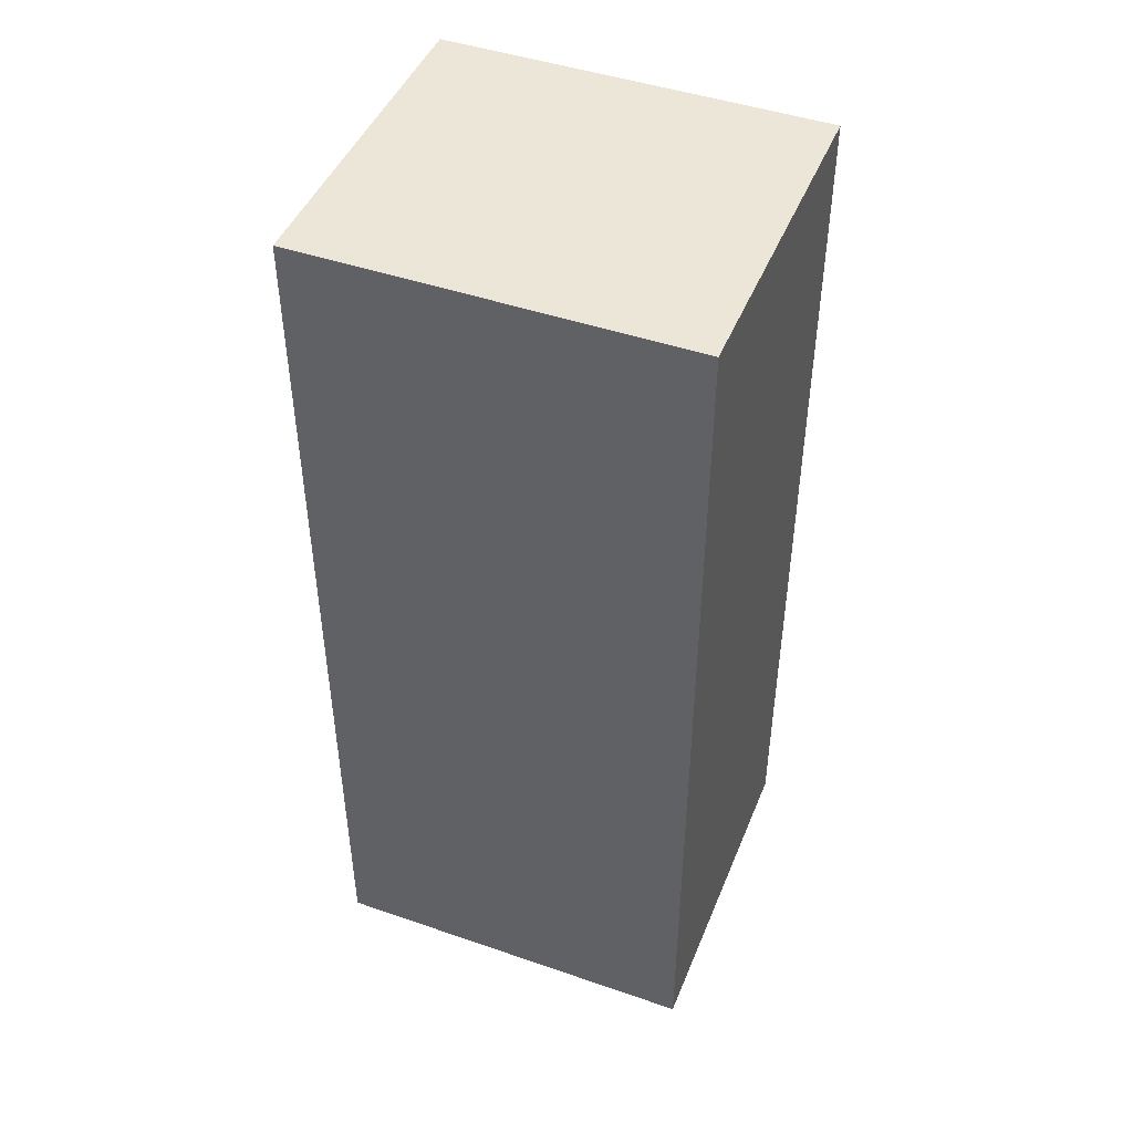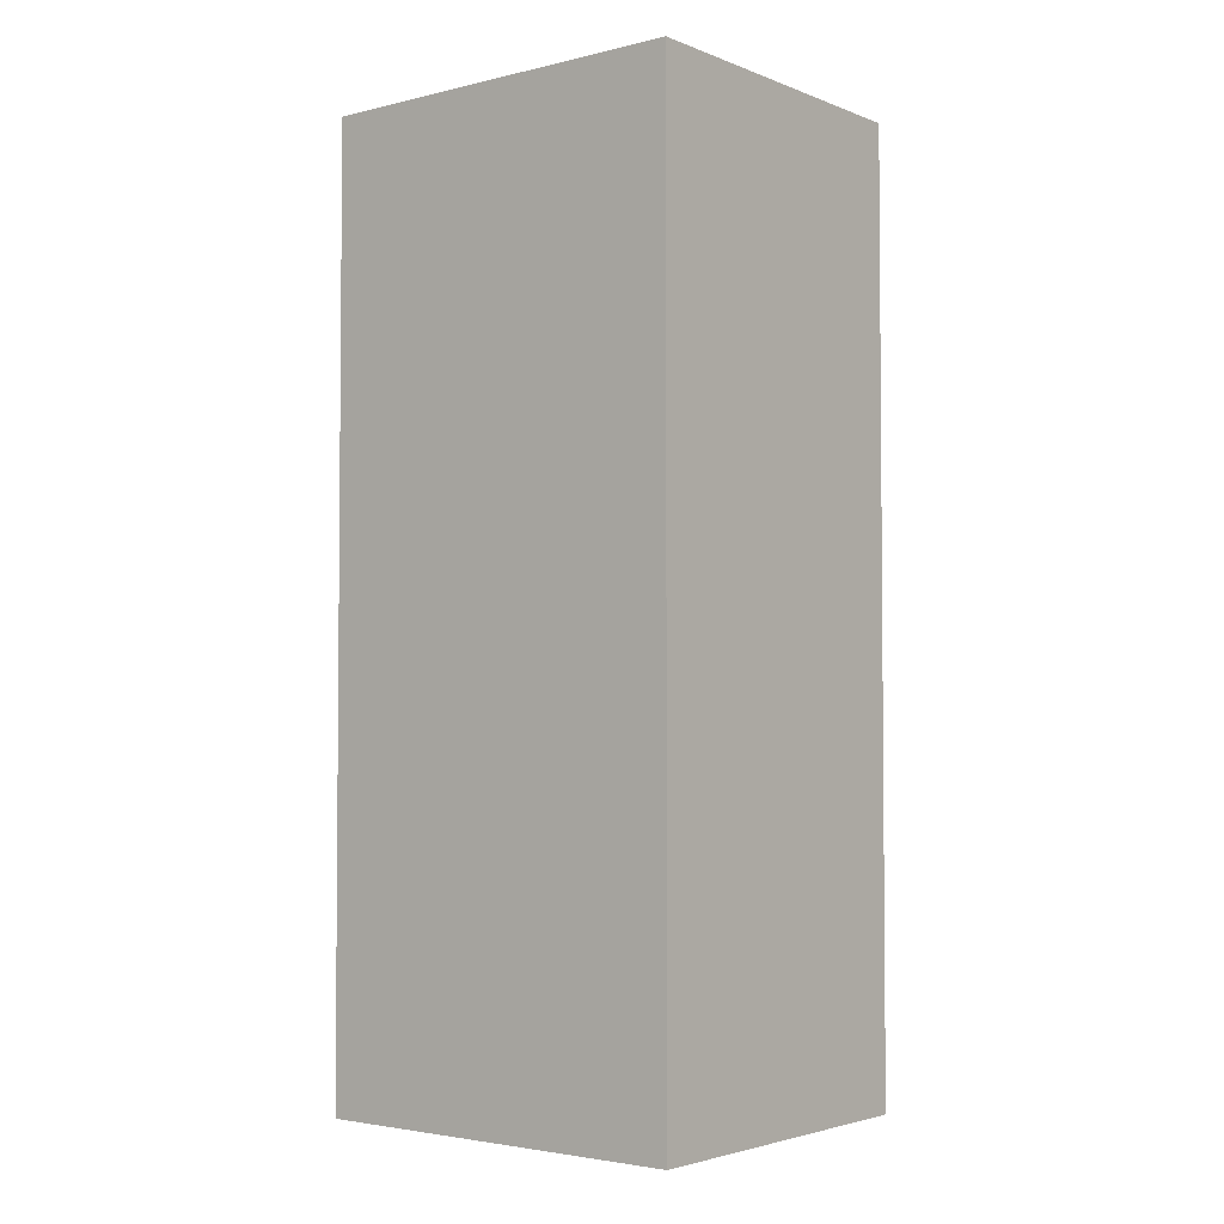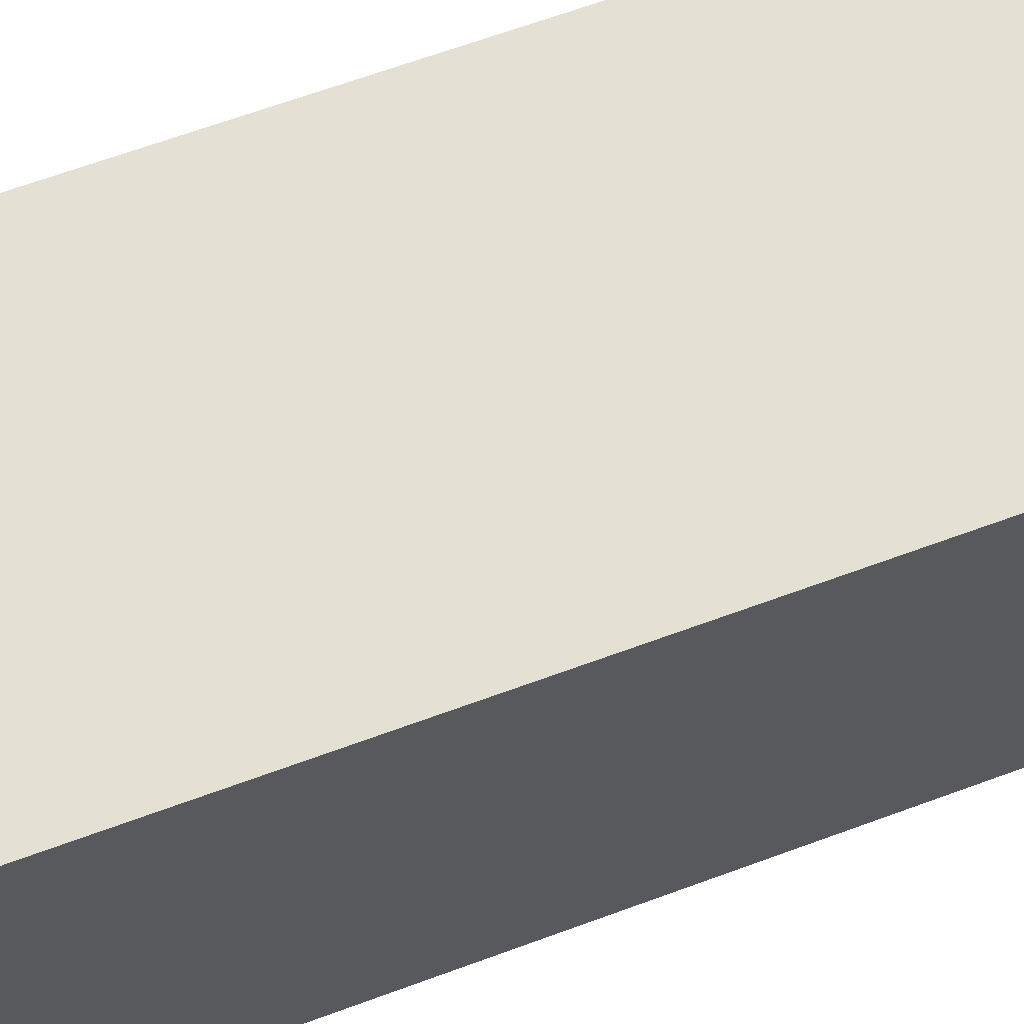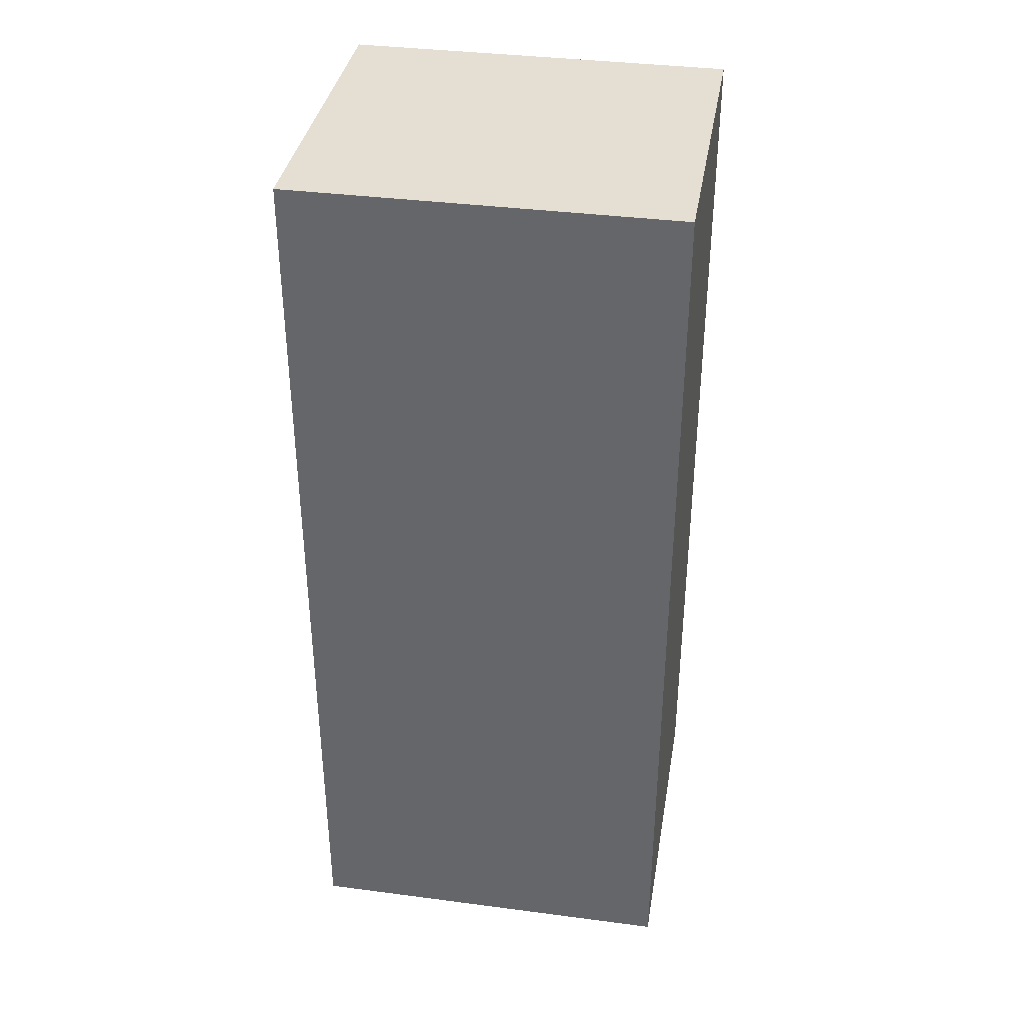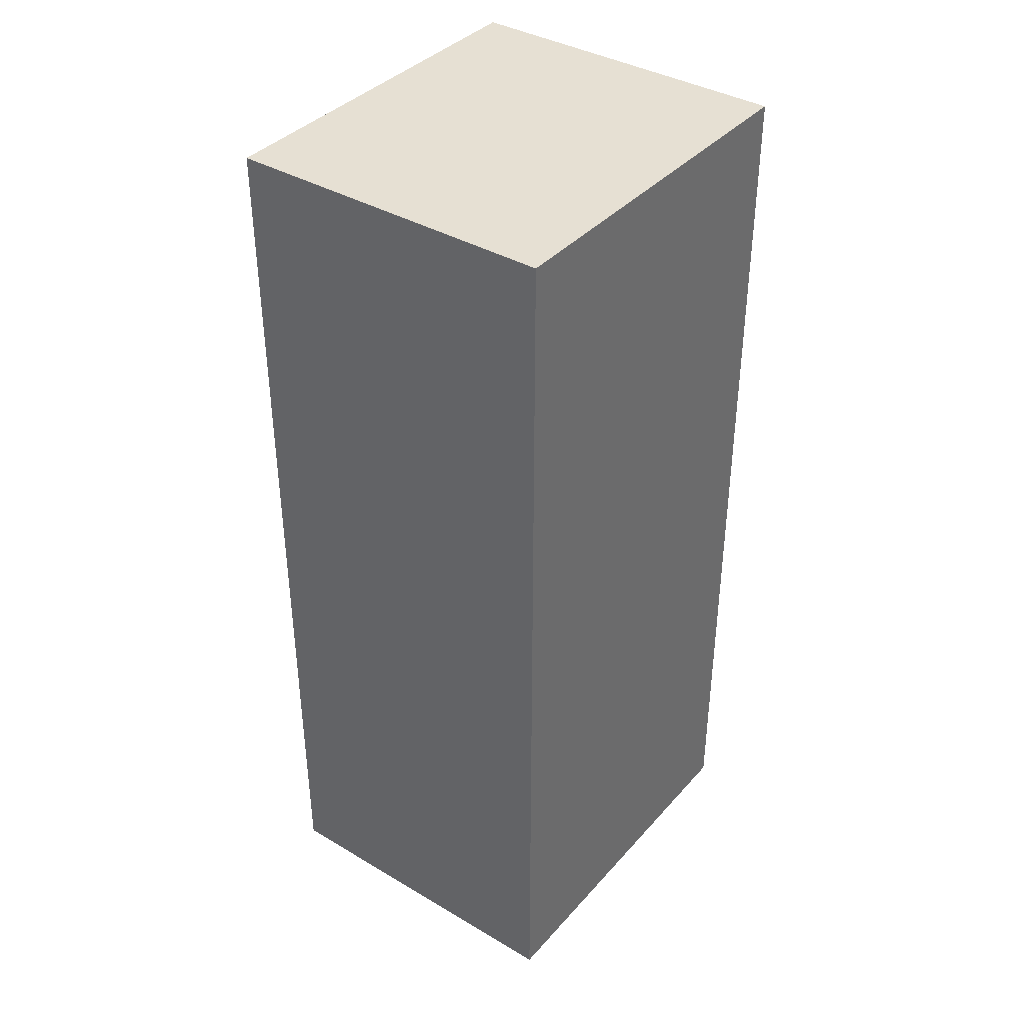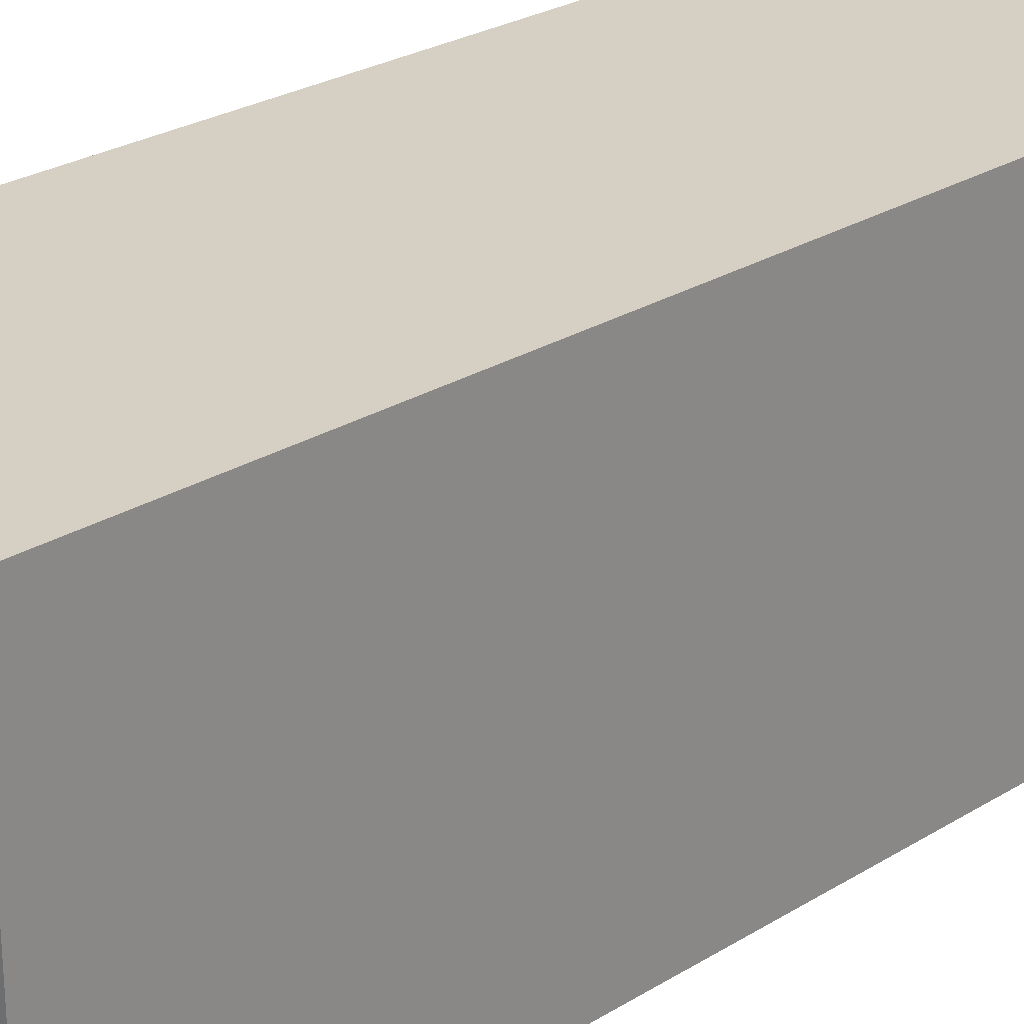
<metadata>
{"format":"obj","ext":"obj","renderer":"f3d","projection":"perspective","resolution":1024,"background":"white","views":[{"elev":46.1,"azim":111.5,"up":"+Z"},{"elev":-3.2,"azim":-51.3,"up":"+Z"},{"elev":65.3,"azim":-110.4,"up":"+Y"},{"elev":36.9,"azim":99.6,"up":"+Z"},{"elev":38.5,"azim":36.6,"up":"+Z"},{"elev":26.0,"azim":-134.4,"up":"+Y"}]}
</metadata>
<code>
v 0.03588 0.04988 0.1327
v 0.03588 0.005164 0.1327
v 0.03588 0.04988 0.02374
v -0.003256 0.04988 0.02374
v -0.003256 0.04988 0.1327
v -0.003256 0.005164 0.02374
v 0.03588 0.005164 0.02374
v -0.003256 0.005164 0.1327
f 1 2 3
f 1 3 4
f 5 2 1
f 5 1 4
f 6 4 3
f 6 5 4
f 7 6 3
f 7 3 2
f 7 2 6
f 8 6 2
f 8 2 5
f 8 5 6

</code>
